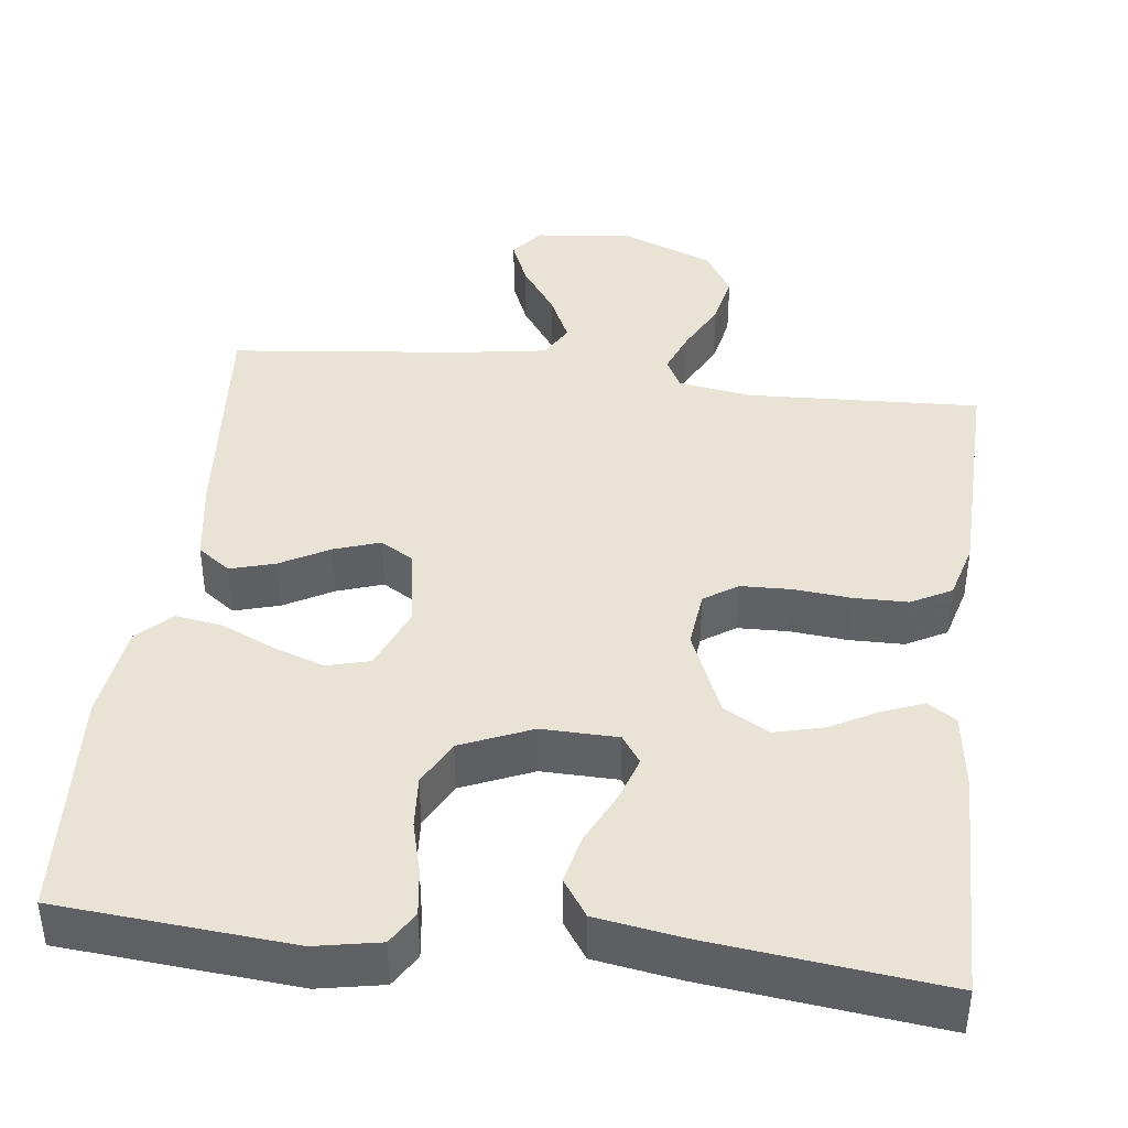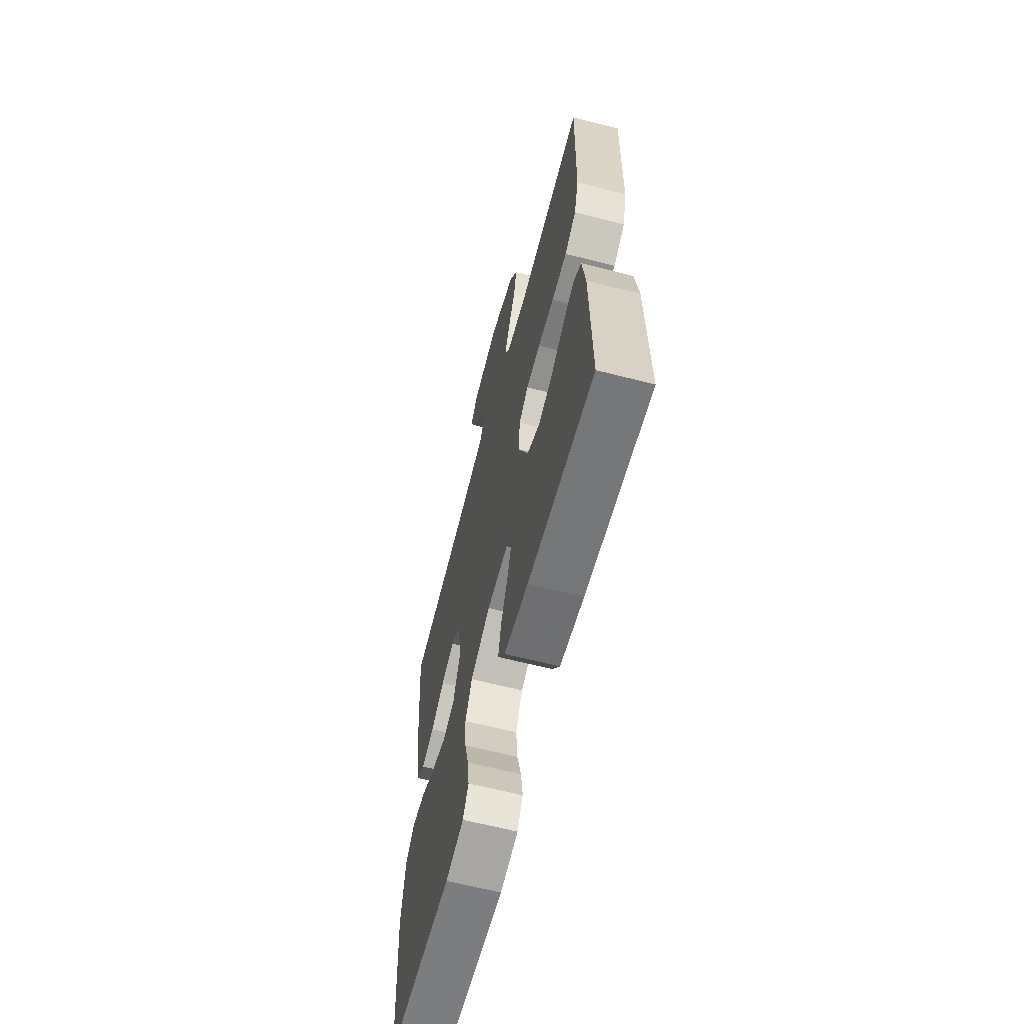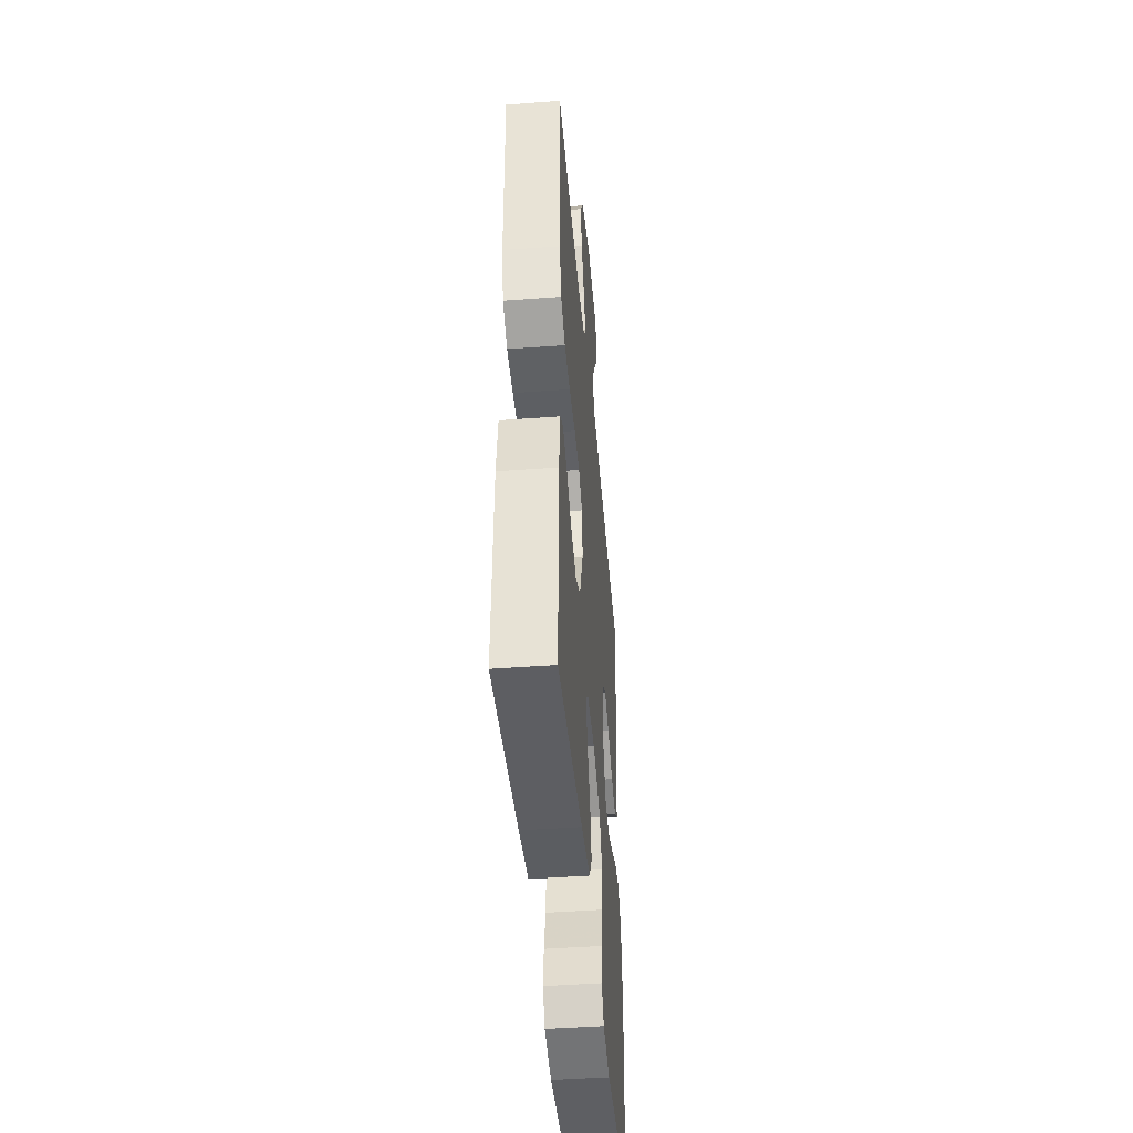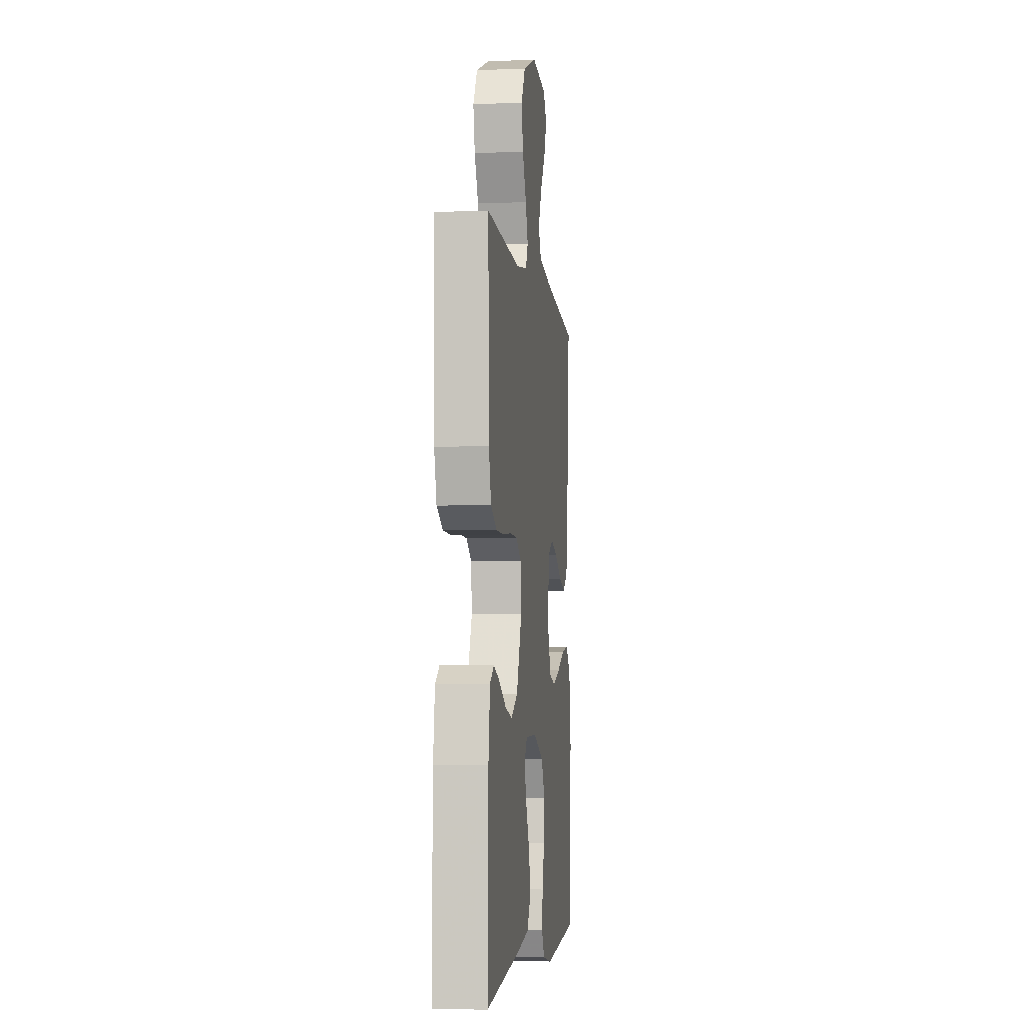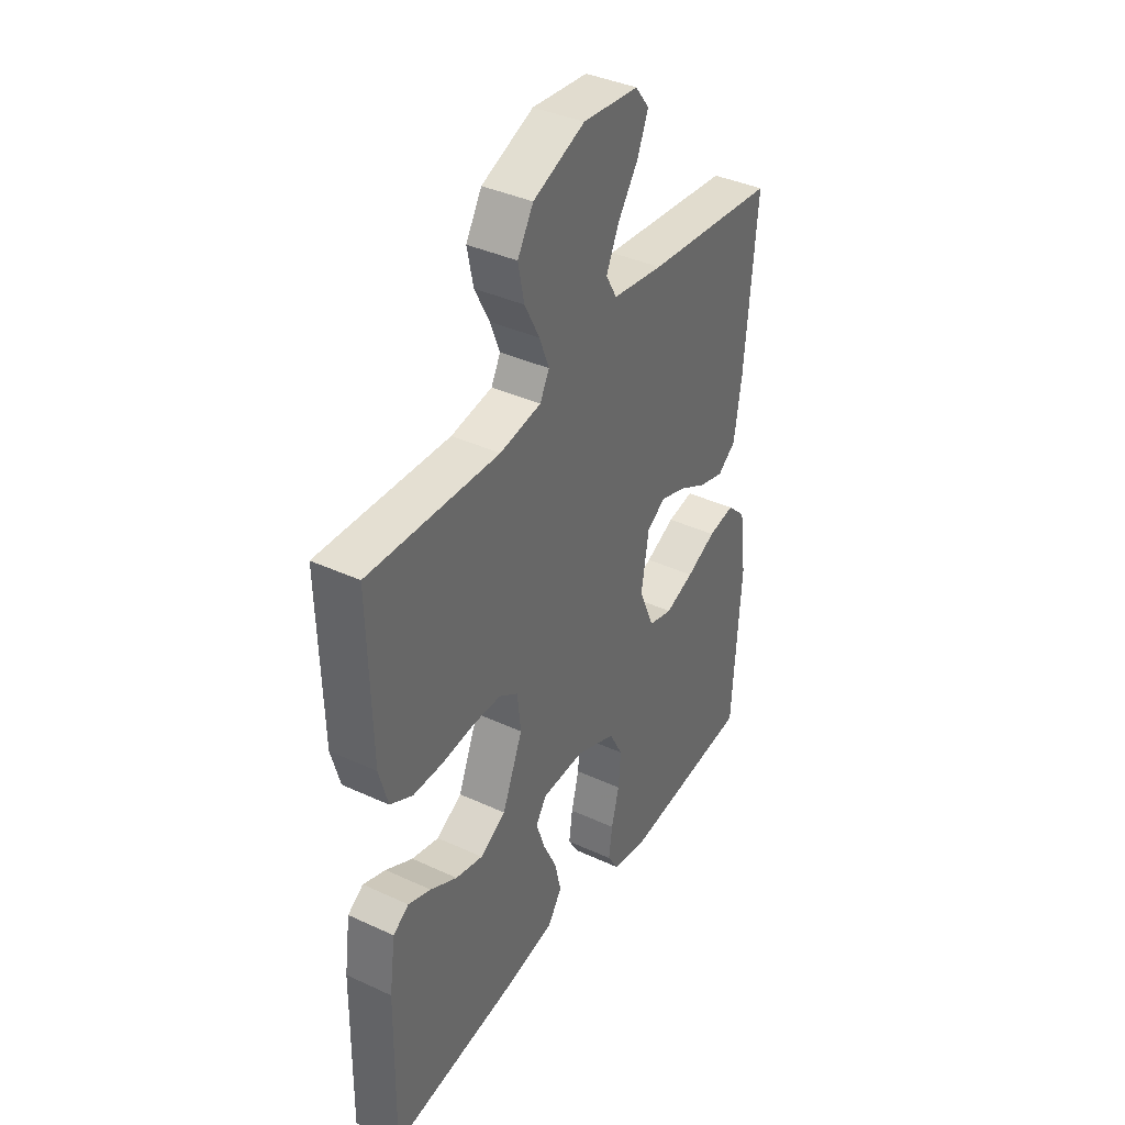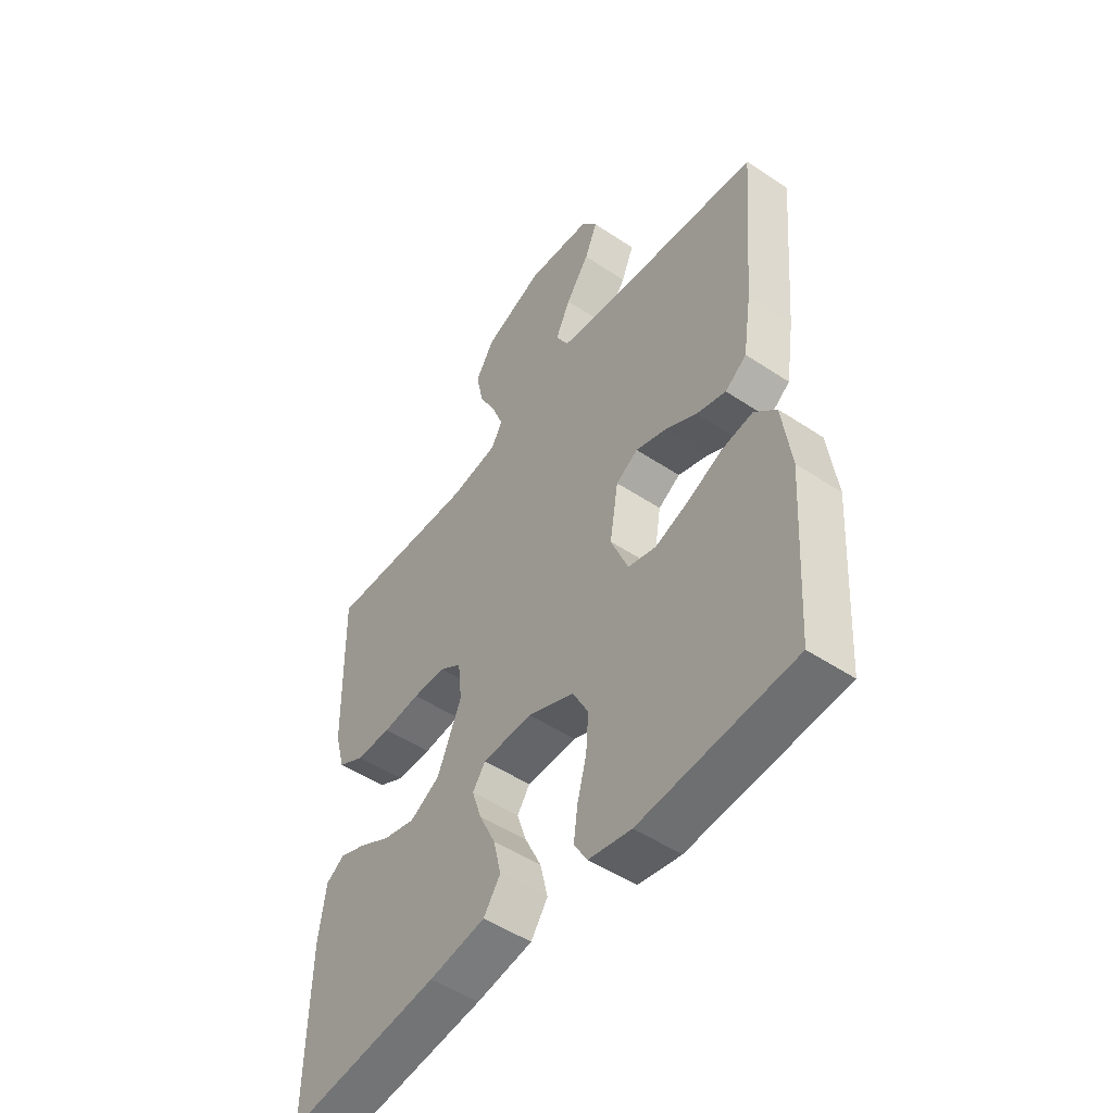
<metadata>
{"format":"obj","ext":"obj","renderer":"f3d","projection":"perspective","resolution":1024,"background":"white","views":[{"elev":41.3,"azim":-173.0,"up":"+Y"},{"elev":-63.7,"azim":-104.5,"up":"+Z"},{"elev":-45.3,"azim":-85.1,"up":"+Z"},{"elev":-4.6,"azim":-82.7,"up":"+Z"},{"elev":38.8,"azim":-59.9,"up":"+Z"},{"elev":-50.4,"azim":53.9,"up":"+Z"}]}
</metadata>
<code>
v 0.5 0.07 0.5
v 0.474 0.07 0.2
v 0.457 0.07 0.089
v 0.415 0.07 0.058
v 0.357 0.07 0.075
v 0.294 0.07 0.11
v 0.235 0.07 0.13
v 0.192 0.07 0.104
v 0.175 0.07 0
v 0.209 0.07 -0.083
v 0.264 0.07 -0.098
v 0.33 0.07 -0.075
v 0.398 0.07 -0.044
v 0.459 0.07 -0.034
v 0.502 0.07 -0.076
v 0.519 0.07 -0.2
v 0.5 0.07 -0.5
v 0.2 0.07 -0.525
v 0.117 0.07 -0.509
v 0.091 0.07 -0.466
v 0.099 0.07 -0.406
v 0.117 0.07 -0.338
v 0.122 0.07 -0.27
v 0.091 0.07 -0.211
v 0 0.07 -0.172
v -0.098 0.07 -0.174
v -0.123 0.07 -0.21
v -0.104 0.07 -0.268
v -0.072 0.07 -0.335
v -0.057 0.07 -0.399
v -0.09 0.07 -0.447
v -0.2 0.07 -0.465
v -0.5 0.07 -0.5
v -0.495 0.07 -0.2
v -0.481 0.07 -0.099
v -0.445 0.07 -0.075
v -0.393 0.07 -0.095
v -0.331 0.07 -0.129
v -0.268 0.07 -0.145
v -0.209 0.07 -0.112
v -0.162 0.07 0
v -0.17 0.07 0.074
v -0.213 0.07 0.103
v -0.278 0.07 0.105
v -0.352 0.07 0.098
v -0.421 0.07 0.099
v -0.473 0.07 0.127
v -0.493 0.07 0.2
v -0.5 0.07 0.5
v -0.2 0.07 0.486
v -0.105 0.07 0.501
v -0.084 0.07 0.541
v -0.106 0.07 0.598
v -0.14 0.07 0.664
v -0.154 0.07 0.732
v -0.118 0.07 0.792
v 0 0.07 0.839
v 0.127 0.07 0.826
v 0.159 0.07 0.784
v 0.134 0.07 0.724
v 0.088 0.07 0.658
v 0.059 0.07 0.596
v 0.084 0.07 0.551
v 0.2 0.07 0.533
v 0.5 0 0.5
v 0.474 0 0.2
v 0.457 0 0.089
v 0.415 0 0.058
v 0.357 0 0.075
v 0.294 0 0.11
v 0.235 0 0.13
v 0.192 0 0.104
v 0.175 0 0
v 0.209 0 -0.083
v 0.264 0 -0.098
v 0.33 0 -0.075
v 0.398 0 -0.044
v 0.459 0 -0.034
v 0.502 0 -0.076
v 0.519 0 -0.2
v 0.5 0 -0.5
v 0.2 0 -0.525
v 0.117 0 -0.509
v 0.091 0 -0.466
v 0.099 0 -0.406
v 0.117 0 -0.338
v 0.122 0 -0.27
v 0.091 0 -0.211
v 0 0 -0.172
v -0.098 0 -0.174
v -0.123 0 -0.21
v -0.104 0 -0.268
v -0.072 0 -0.335
v -0.057 0 -0.399
v -0.09 0 -0.447
v -0.2 0 -0.465
v -0.5 0 -0.5
v -0.495 0 -0.2
v -0.481 0 -0.099
v -0.445 0 -0.075
v -0.393 0 -0.095
v -0.331 0 -0.129
v -0.268 0 -0.145
v -0.209 0 -0.112
v -0.162 0 0
v -0.17 0 0.074
v -0.213 0 0.103
v -0.278 0 0.105
v -0.352 0 0.098
v -0.421 0 0.099
v -0.473 0 0.127
v -0.493 0 0.2
v -0.5 0 0.5
v -0.2 0 0.486
v -0.105 0 0.501
v -0.084 0 0.541
v -0.106 0 0.598
v -0.14 0 0.664
v -0.154 0 0.732
v -0.118 0 0.792
v 0 0 0.839
v 0.127 0 0.826
v 0.159 0 0.784
v 0.134 0 0.724
v 0.088 0 0.658
v 0.059 0 0.596
v 0.084 0 0.551
v 0.2 0 0.533
f 58 59 60 61
f 58 61 62
f 57 58 62
f 56 57 62
f 53 54 55 56
f 52 53 56 62
f 51 52 62 63
f 47 48 49 50
f 47 50 51
f 44 45 46 47
f 43 44 47 51
f 42 43 51 63
f 35 36 37 38
f 35 38 39
f 34 35 39
f 33 34 39
f 32 33 39 40
f 28 29 30 31
f 27 28 31 32
f 19 20 21 22
f 19 22 23
f 18 19 23
f 17 18 23
f 16 17 23 24
f 12 13 14 15
f 11 12 15 16
f 10 11 16 24
f 3 4 5 6
f 3 6 7
f 64 1 2 3
f 64 3 7
f 41 42 63 64
f 41 64 7 8
f 27 32 40 41
f 26 27 41
f 25 26 41 8
f 9 10 24 25
f 8 9 25
f 125 124 123 122
f 126 125 122
f 126 122 121
f 126 121 120
f 120 119 118 117
f 126 120 117 116
f 127 126 116 115
f 114 113 112 111
f 115 114 111
f 111 110 109 108
f 115 111 108 107
f 127 115 107 106
f 102 101 100 99
f 103 102 99
f 103 99 98
f 103 98 97
f 104 103 97 96
f 95 94 93 92
f 96 95 92 91
f 86 85 84 83
f 87 86 83
f 87 83 82
f 87 82 81
f 88 87 81 80
f 79 78 77 76
f 80 79 76 75
f 88 80 75 74
f 70 69 68 67
f 71 70 67
f 67 66 65 128
f 71 67 128
f 128 127 106 105
f 72 71 128 105
f 105 104 96 91
f 105 91 90
f 72 105 90 89
f 89 88 74 73
f 89 73 72
f 1 65 66 2
f 2 66 67 3
f 3 67 68 4
f 4 68 69 5
f 5 69 70 6
f 6 70 71 7
f 7 71 72 8
f 8 72 73 9
f 9 73 74 10
f 10 74 75 11
f 11 75 76 12
f 12 76 77 13
f 13 77 78 14
f 14 78 79 15
f 15 79 80 16
f 16 80 81 17
f 17 81 82 18
f 18 82 83 19
f 19 83 84 20
f 20 84 85 21
f 21 85 86 22
f 22 86 87 23
f 23 87 88 24
f 24 88 89 25
f 25 89 90 26
f 26 90 91 27
f 27 91 92 28
f 28 92 93 29
f 29 93 94 30
f 30 94 95 31
f 31 95 96 32
f 32 96 97 33
f 33 97 98 34
f 34 98 99 35
f 35 99 100 36
f 36 100 101 37
f 37 101 102 38
f 38 102 103 39
f 39 103 104 40
f 40 104 105 41
f 41 105 106 42
f 42 106 107 43
f 43 107 108 44
f 44 108 109 45
f 45 109 110 46
f 46 110 111 47
f 47 111 112 48
f 48 112 113 49
f 49 113 114 50
f 50 114 115 51
f 51 115 116 52
f 52 116 117 53
f 53 117 118 54
f 54 118 119 55
f 55 119 120 56
f 56 120 121 57
f 57 121 122 58
f 58 122 123 59
f 59 123 124 60
f 60 124 125 61
f 61 125 126 62
f 62 126 127 63
f 63 127 128 64
f 64 128 65 1

</code>
